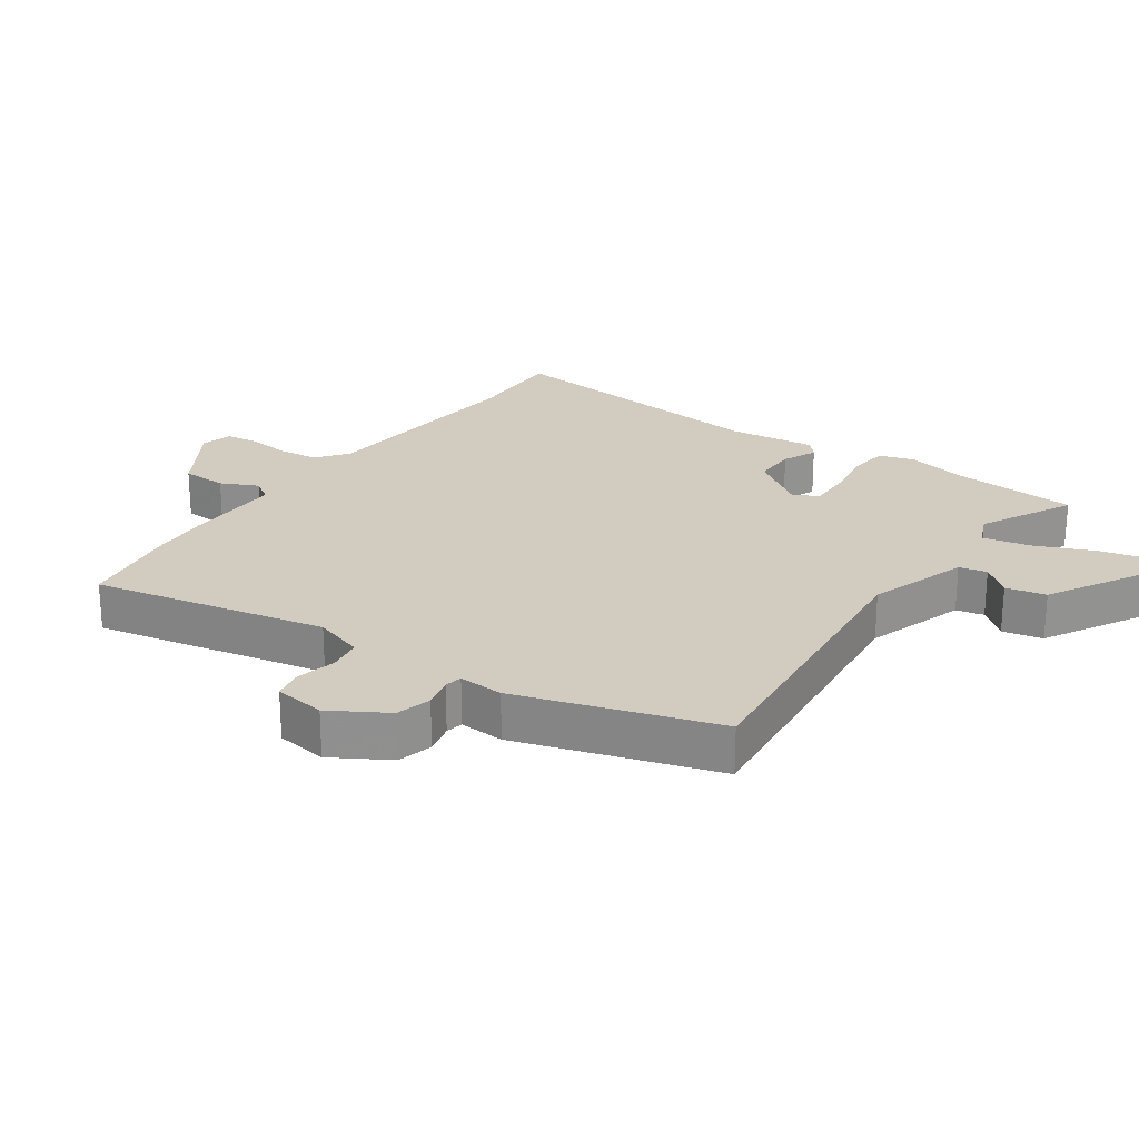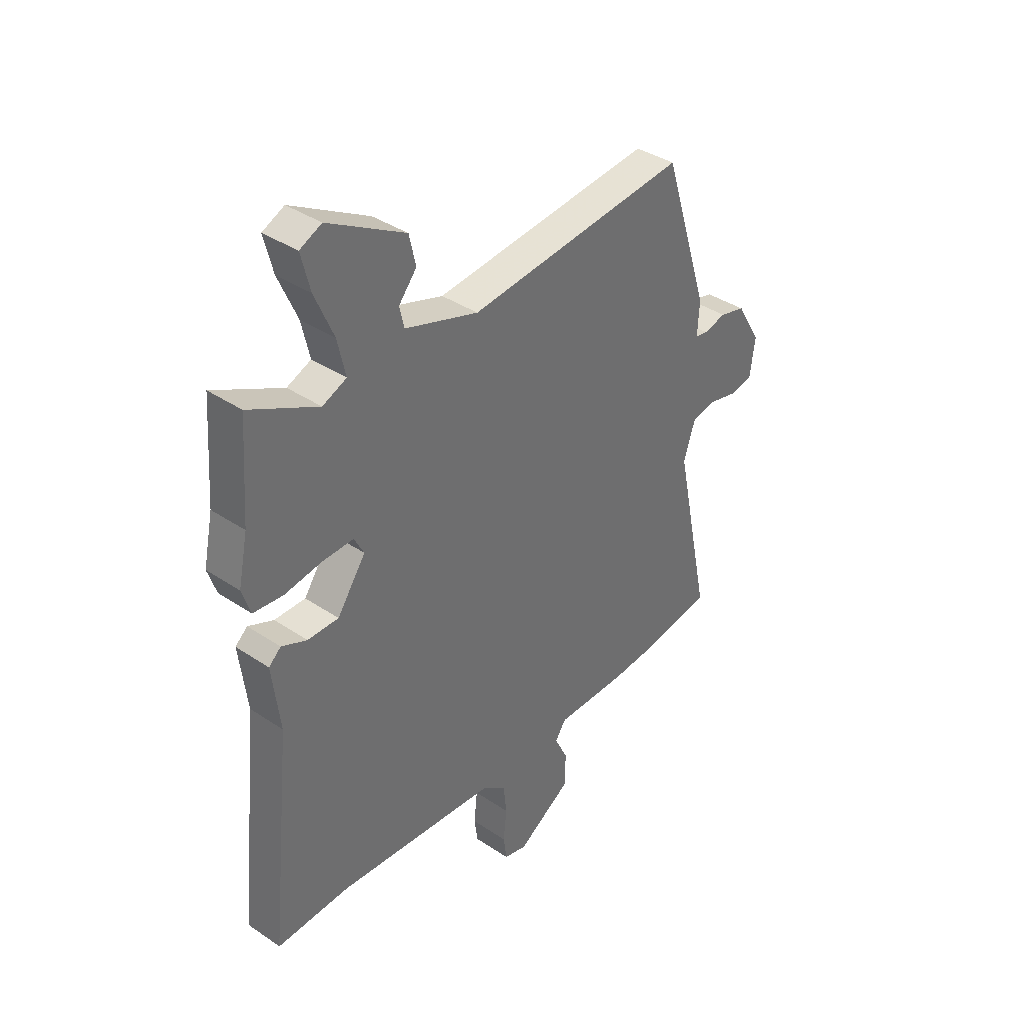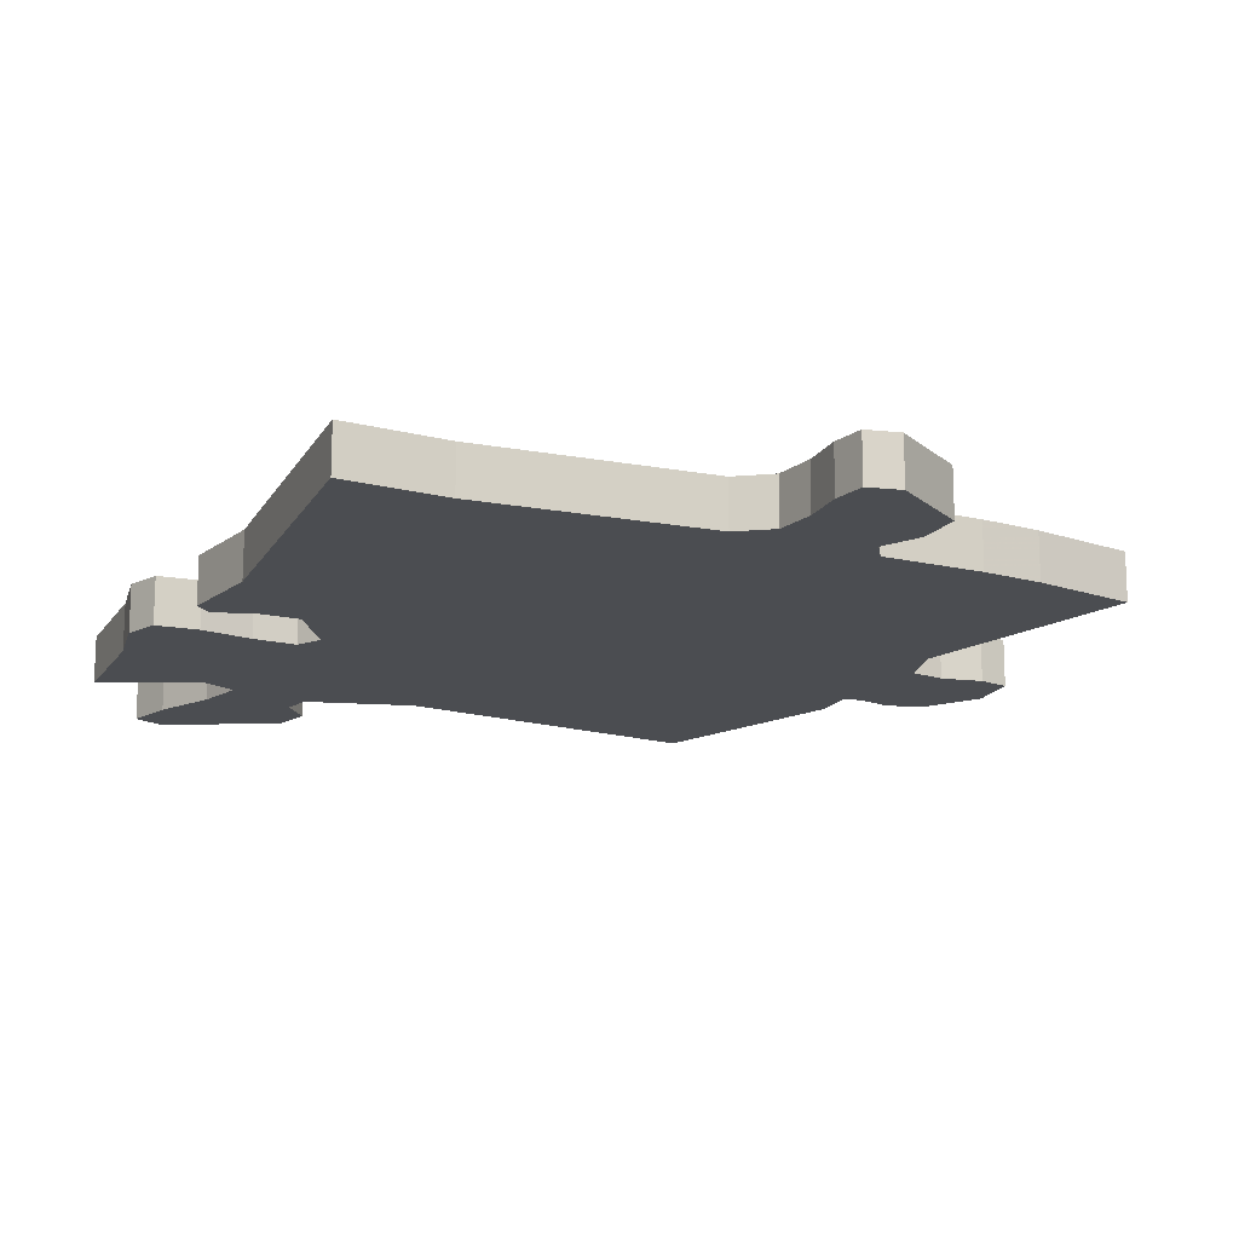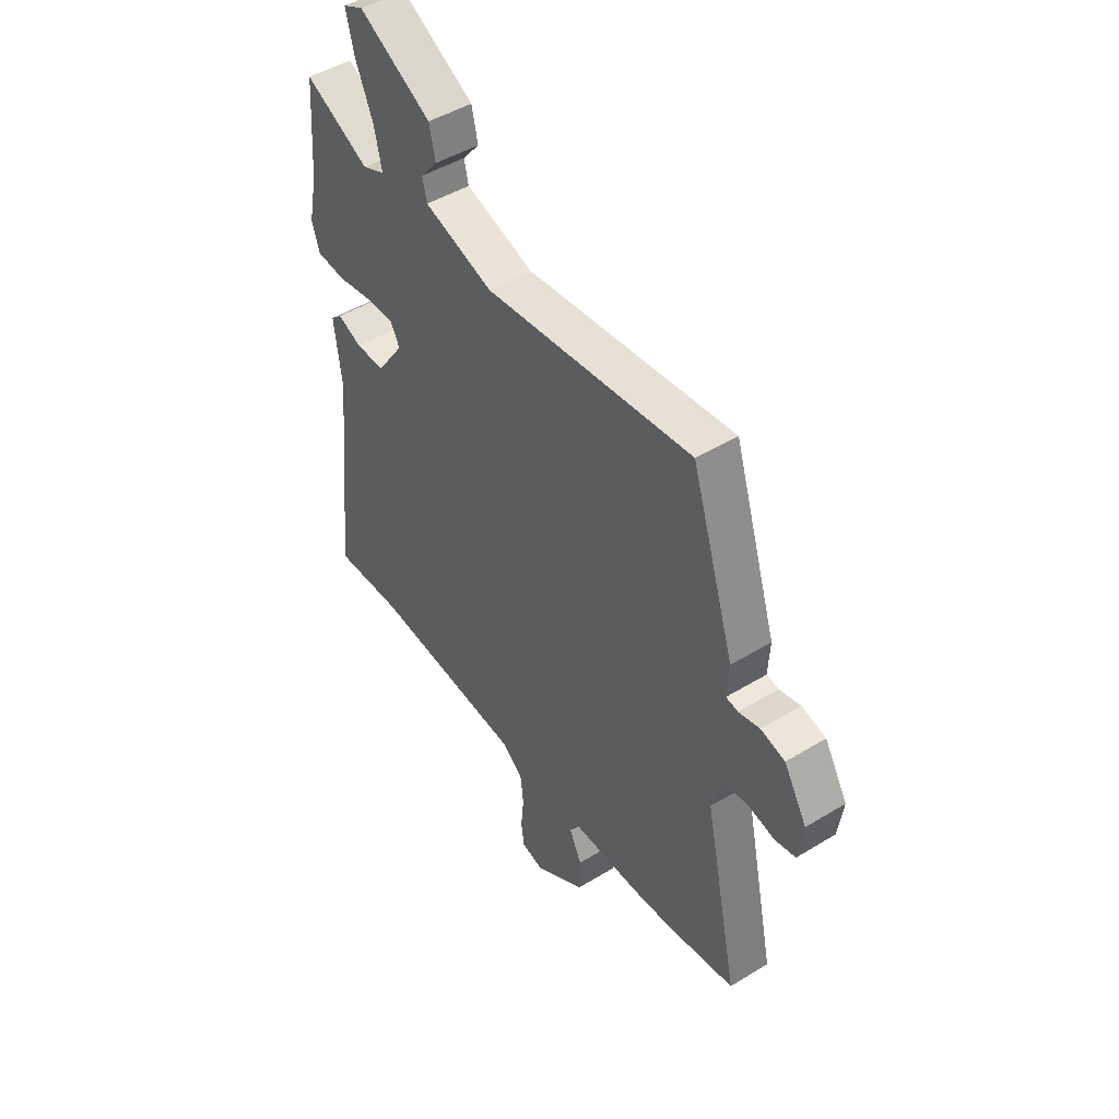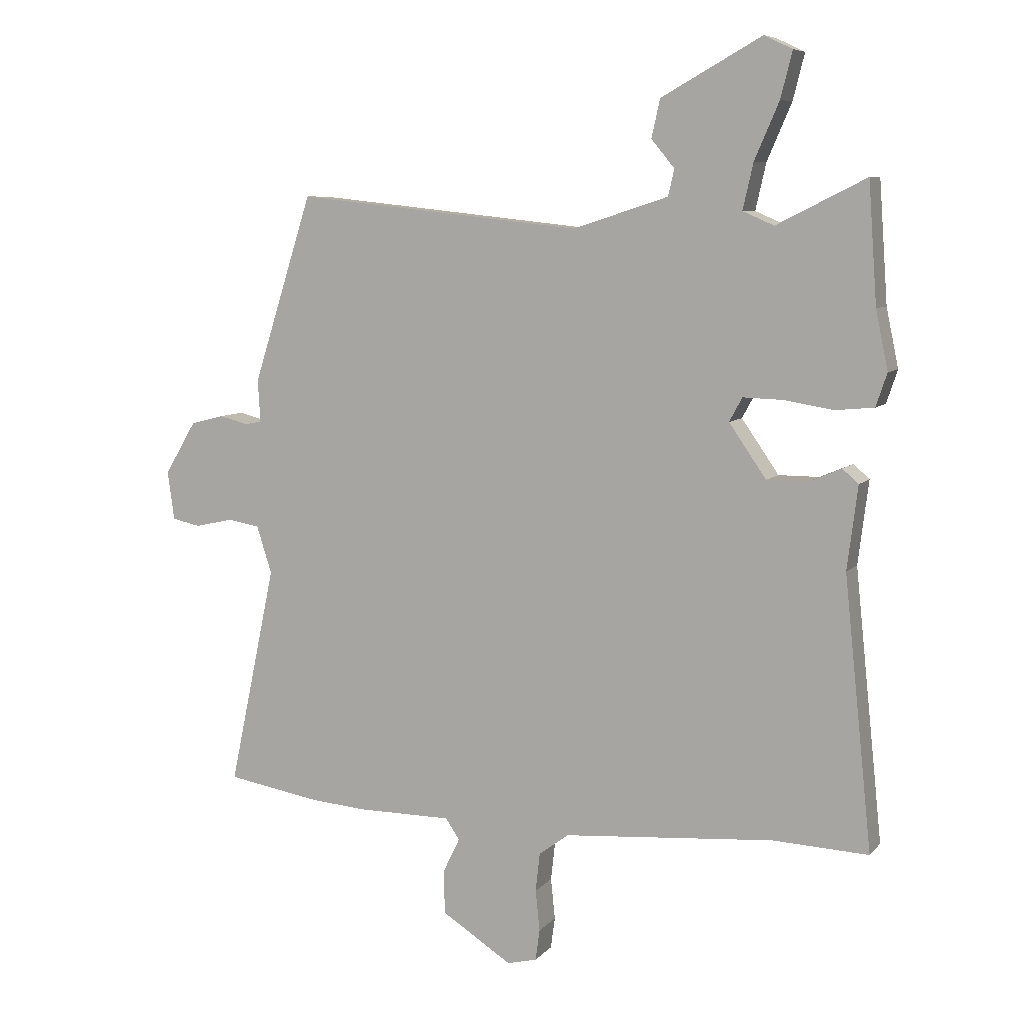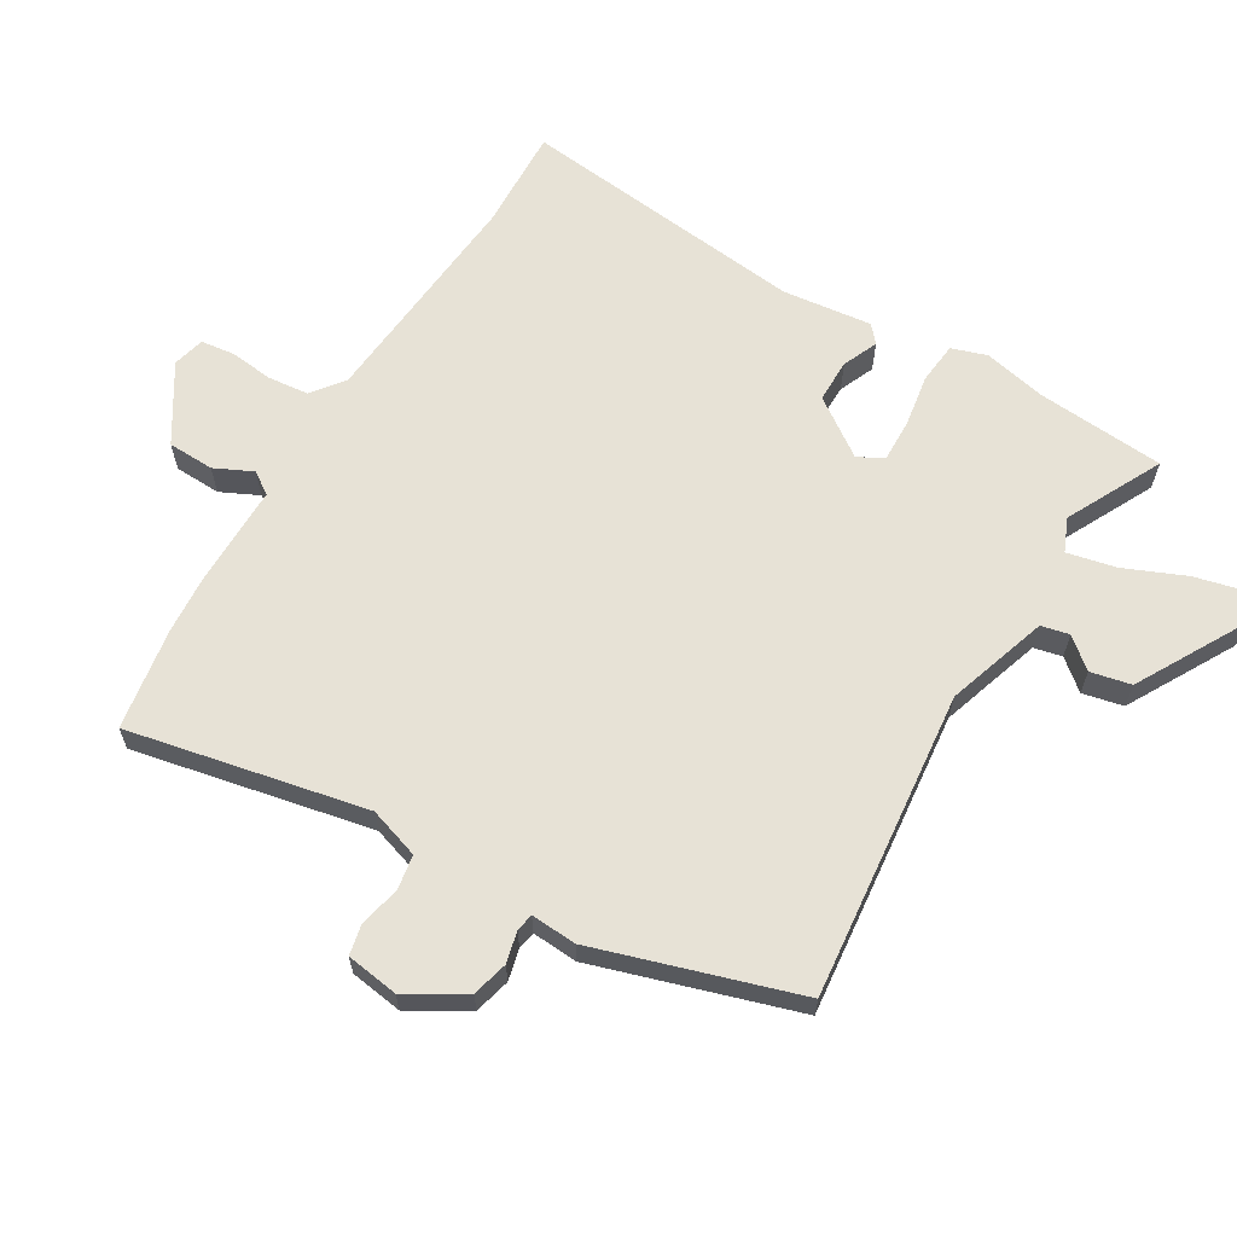
<metadata>
{"format":"obj","ext":"obj","renderer":"f3d","projection":"perspective","resolution":1024,"background":"white","views":[{"elev":23.9,"azim":-54.7,"up":"+Y"},{"elev":37.9,"azim":130.6,"up":"+Z"},{"elev":-15.6,"azim":153.6,"up":"+Y"},{"elev":46.6,"azim":-124.9,"up":"+Z"},{"elev":7.6,"azim":22.2,"up":"+Z"},{"elev":63.7,"azim":-58.9,"up":"+Y"}]}
</metadata>
<code>
v -0.446 0.07 0.514
v 0.024 0.07 0.463
v 0.18 0.07 0.513
v 0.19 0.07 0.556
v 0.152 0.07 0.602
v 0.166 0.07 0.664
v 0.33 0.07 0.755
v 0.376 0.07 0.733
v 0.357 0.07 0.658
v 0.317 0.07 0.566
v 0.3 0.07 0.491
v 0.351 0.07 0.469
v 0.497 0.07 0.542
v 0.511 0.07 0.346
v 0.531 0.07 0.25
v 0.513 0.07 0.196
v 0.449 0.07 0.19
v 0.37 0.07 0.203
v 0.304 0.07 0.205
v 0.283 0.07 0.166
v 0.344 0.07 0.078
v 0.41 0.07 0.078
v 0.464 0.07 0.101
v 0.49 0.07 0.078
v 0.473 0.07 -0.058
v 0.519 0.07 -0.501
v 0.363 0.07 -0.494
v 0.017 0.07 -0.522
v -0.032 0.07 -0.559
v -0.039 0.07 -0.622
v -0.032 0.07 -0.689
v -0.039 0.07 -0.74
v -0.088 0.07 -0.752
v -0.203 0.07 -0.679
v -0.205 0.07 -0.608
v -0.177 0.07 -0.55
v -0.2 0.07 -0.516
v -0.354 0.07 -0.516
v -0.445 0.07 -0.509
v -0.601 0.07 -0.483
v -0.524 0.07 -0.12
v -0.549 0.07 -0.042
v -0.602 0.07 -0.033
v -0.664 0.07 -0.047
v -0.711 0.07 -0.037
v -0.722 0.07 0.043
v -0.67 0.07 0.13
v -0.615 0.07 0.144
v -0.567 0.07 0.132
v -0.54 0.07 0.137
v -0.544 0.07 0.207
v -0.446 0 0.514
v 0.024 0 0.463
v 0.18 0 0.513
v 0.19 0 0.556
v 0.152 0 0.602
v 0.166 0 0.664
v 0.33 0 0.755
v 0.376 0 0.733
v 0.357 0 0.658
v 0.317 0 0.566
v 0.3 0 0.491
v 0.351 0 0.469
v 0.497 0 0.542
v 0.511 0 0.346
v 0.531 0 0.25
v 0.513 0 0.196
v 0.449 0 0.19
v 0.37 0 0.203
v 0.304 0 0.205
v 0.283 0 0.166
v 0.344 0 0.078
v 0.41 0 0.078
v 0.464 0 0.101
v 0.49 0 0.078
v 0.473 0 -0.058
v 0.519 0 -0.501
v 0.363 0 -0.494
v 0.017 0 -0.522
v -0.032 0 -0.559
v -0.039 0 -0.622
v -0.032 0 -0.689
v -0.039 0 -0.74
v -0.088 0 -0.752
v -0.203 0 -0.679
v -0.205 0 -0.608
v -0.177 0 -0.55
v -0.2 0 -0.516
v -0.354 0 -0.516
v -0.445 0 -0.509
v -0.601 0 -0.483
v -0.524 0 -0.12
v -0.549 0 -0.042
v -0.602 0 -0.033
v -0.664 0 -0.047
v -0.711 0 -0.037
v -0.722 0 0.043
v -0.67 0 0.13
v -0.615 0 0.144
v -0.567 0 0.132
v -0.54 0 0.137
v -0.544 0 0.207
f 50 51 1 2
f 47 48 49
f 46 47 49
f 45 46 49
f 44 45 49
f 43 44 49
f 42 43 49 50
f 50 2 3
f 42 50 3
f 41 42 3
f 40 41 3
f 39 40 3
f 38 39 3
f 37 38 3
f 34 35 36
f 33 34 36
f 32 33 36
f 31 32 36
f 30 31 36
f 29 30 36 37
f 28 29 37 3
f 25 26 27
f 25 27 28
f 24 25 28
f 23 24 28
f 22 23 28
f 21 22 28
f 20 21 28
f 16 17 18
f 15 16 18
f 14 15 18
f 14 18 19
f 13 14 19
f 12 13 19
f 11 12 19 20
f 8 9 10
f 7 8 10
f 6 7 10
f 5 6 10
f 4 5 10
f 4 10 11
f 11 20 28
f 4 11 28
f 3 4 28
f 53 52 102 101
f 100 99 98
f 100 98 97
f 100 97 96
f 100 96 95
f 100 95 94
f 101 100 94 93
f 54 53 101
f 54 101 93
f 54 93 92
f 54 92 91
f 54 91 90
f 54 90 89
f 54 89 88
f 87 86 85
f 87 85 84
f 87 84 83
f 87 83 82
f 87 82 81
f 88 87 81 80
f 54 88 80 79
f 78 77 76
f 79 78 76
f 79 76 75
f 79 75 74
f 79 74 73
f 79 73 72
f 79 72 71
f 69 68 67
f 69 67 66
f 69 66 65
f 70 69 65
f 70 65 64
f 70 64 63
f 71 70 63 62
f 61 60 59
f 61 59 58
f 61 58 57
f 61 57 56
f 61 56 55
f 62 61 55
f 79 71 62
f 79 62 55
f 79 55 54
f 1 52 53 2
f 2 53 54 3
f 3 54 55 4
f 4 55 56 5
f 5 56 57 6
f 6 57 58 7
f 7 58 59 8
f 8 59 60 9
f 9 60 61 10
f 10 61 62 11
f 11 62 63 12
f 12 63 64 13
f 13 64 65 14
f 14 65 66 15
f 15 66 67 16
f 16 67 68 17
f 17 68 69 18
f 18 69 70 19
f 19 70 71 20
f 20 71 72 21
f 21 72 73 22
f 22 73 74 23
f 23 74 75 24
f 24 75 76 25
f 25 76 77 26
f 26 77 78 27
f 27 78 79 28
f 28 79 80 29
f 29 80 81 30
f 30 81 82 31
f 31 82 83 32
f 32 83 84 33
f 33 84 85 34
f 34 85 86 35
f 35 86 87 36
f 36 87 88 37
f 37 88 89 38
f 38 89 90 39
f 39 90 91 40
f 40 91 92 41
f 41 92 93 42
f 42 93 94 43
f 43 94 95 44
f 44 95 96 45
f 45 96 97 46
f 46 97 98 47
f 47 98 99 48
f 48 99 100 49
f 49 100 101 50
f 50 101 102 51
f 51 102 52 1

</code>
